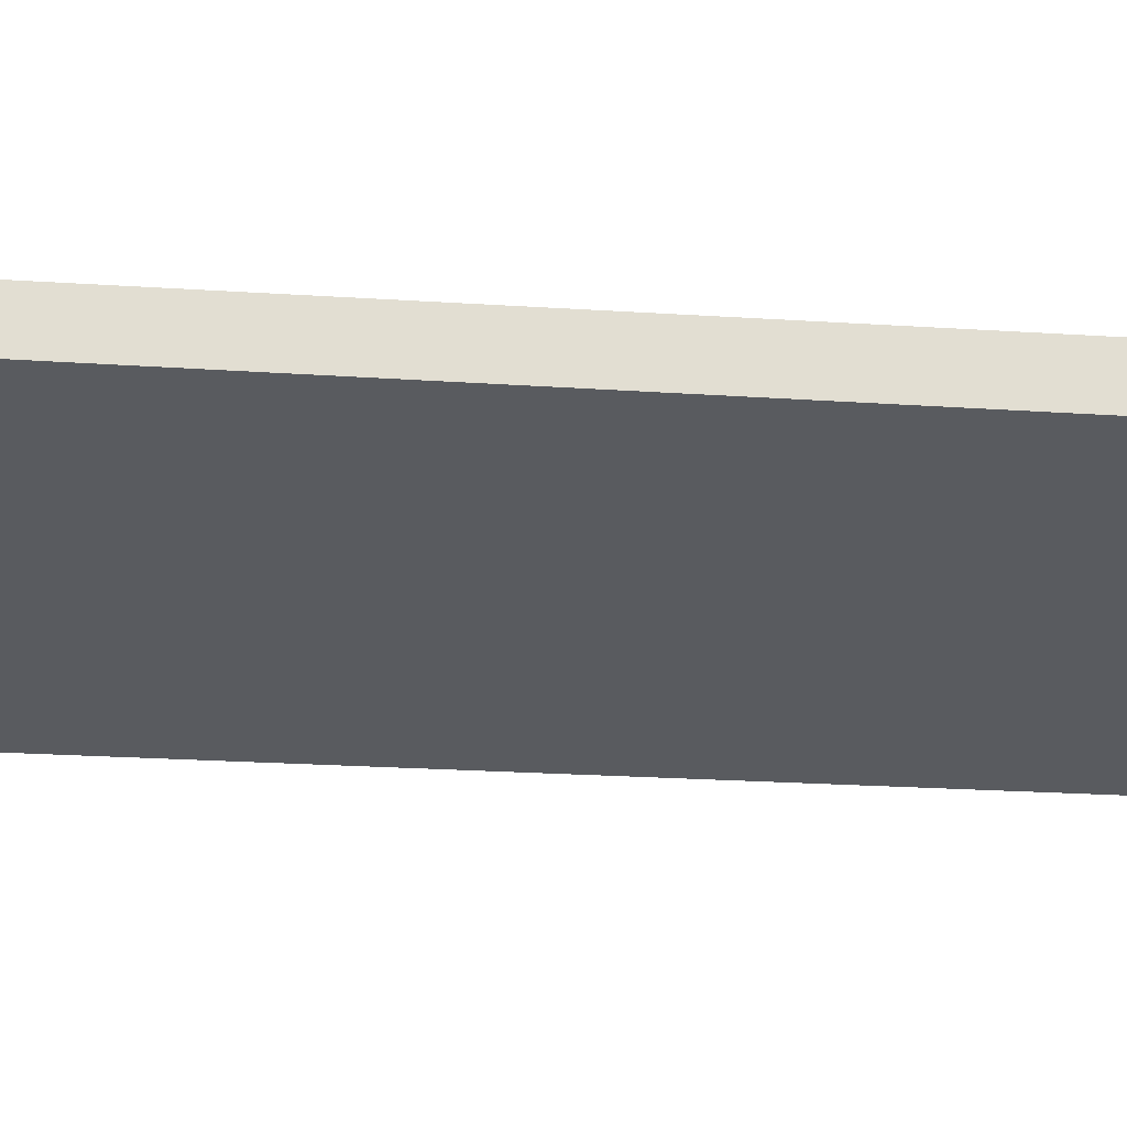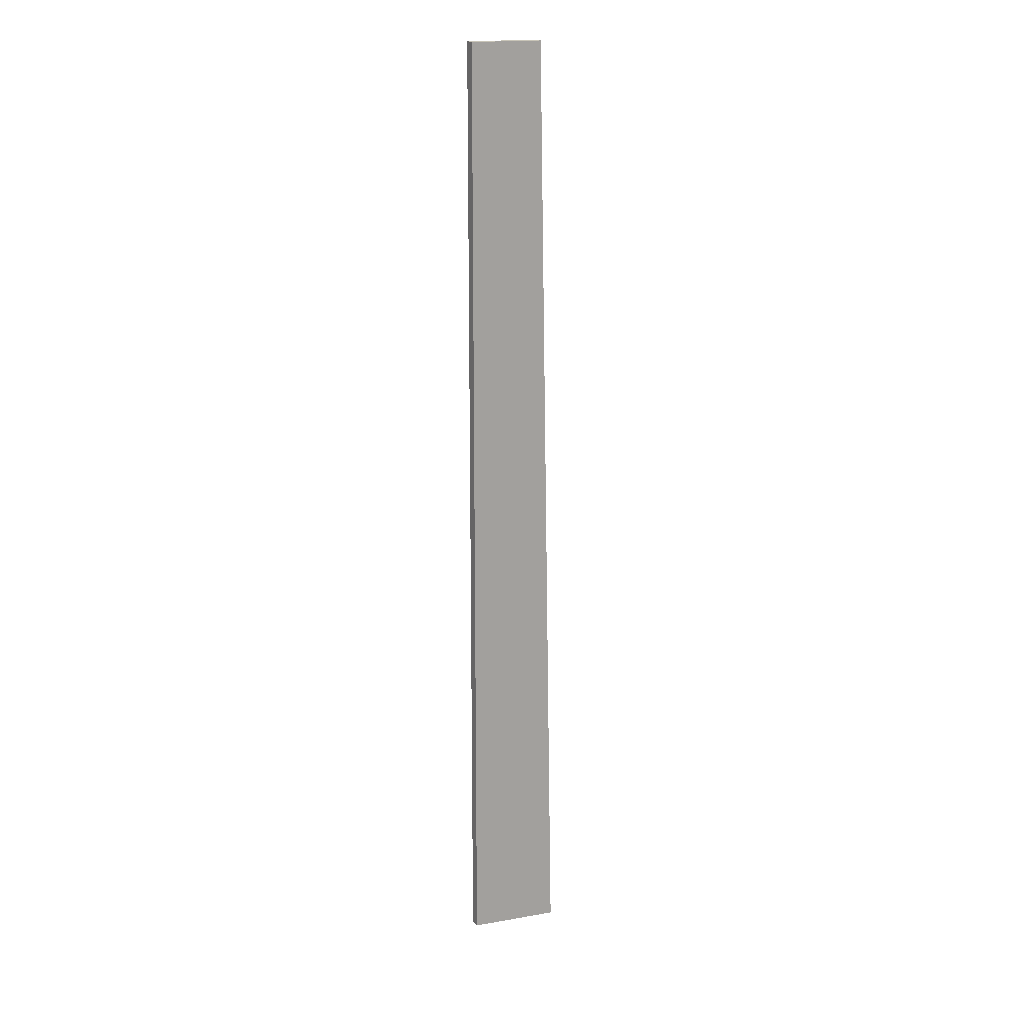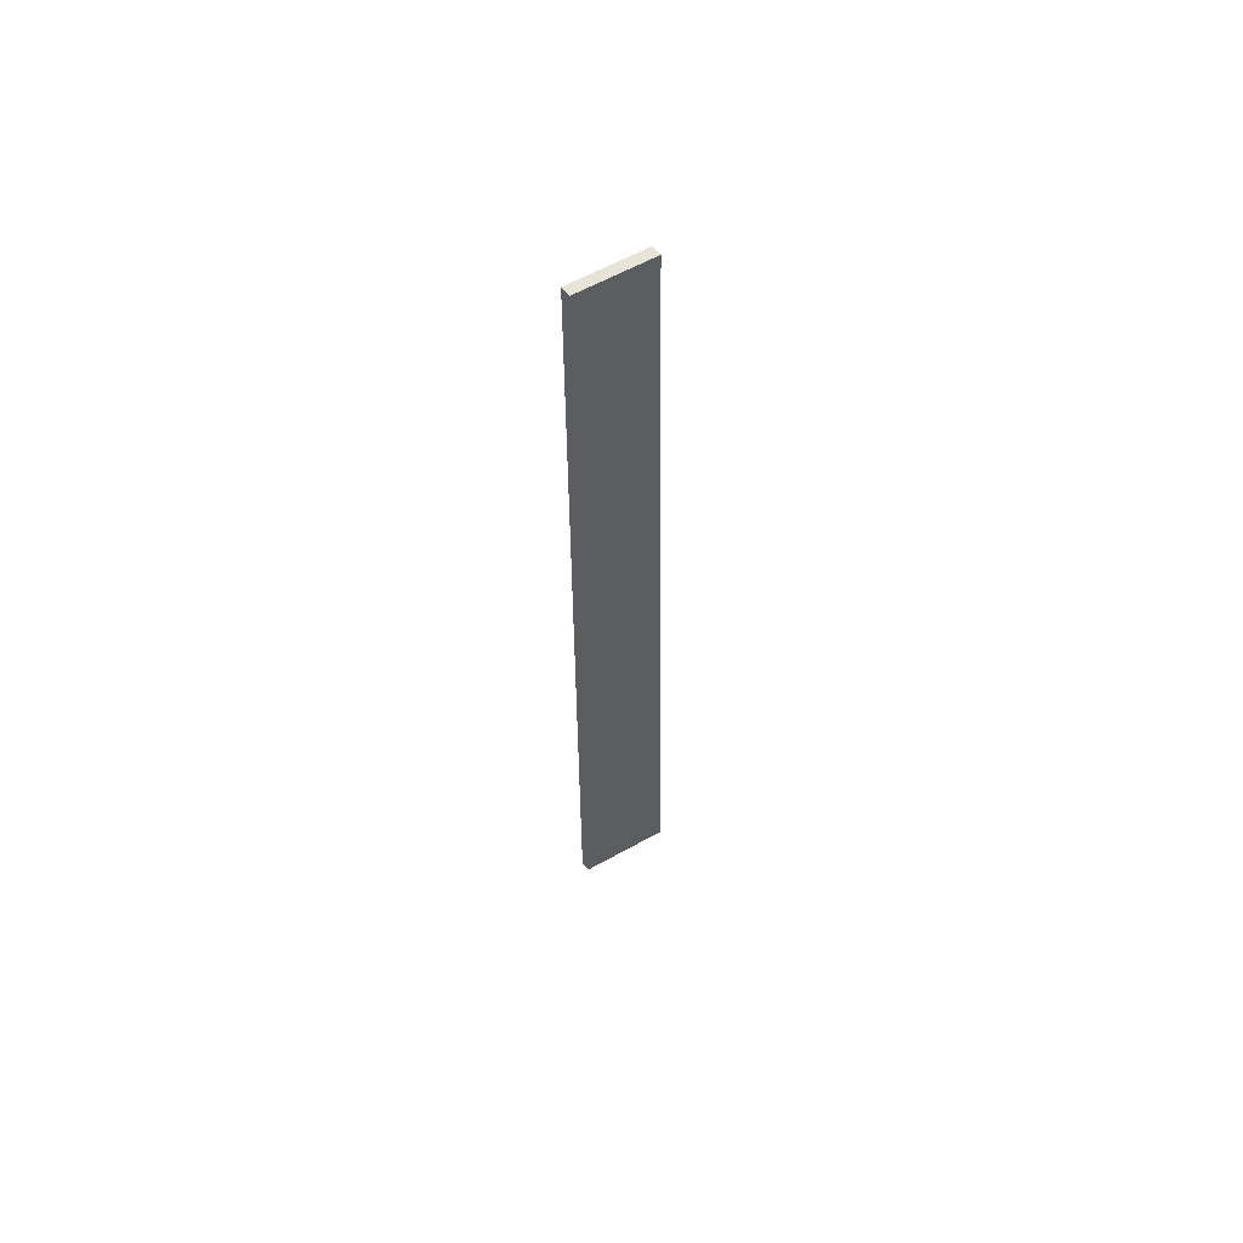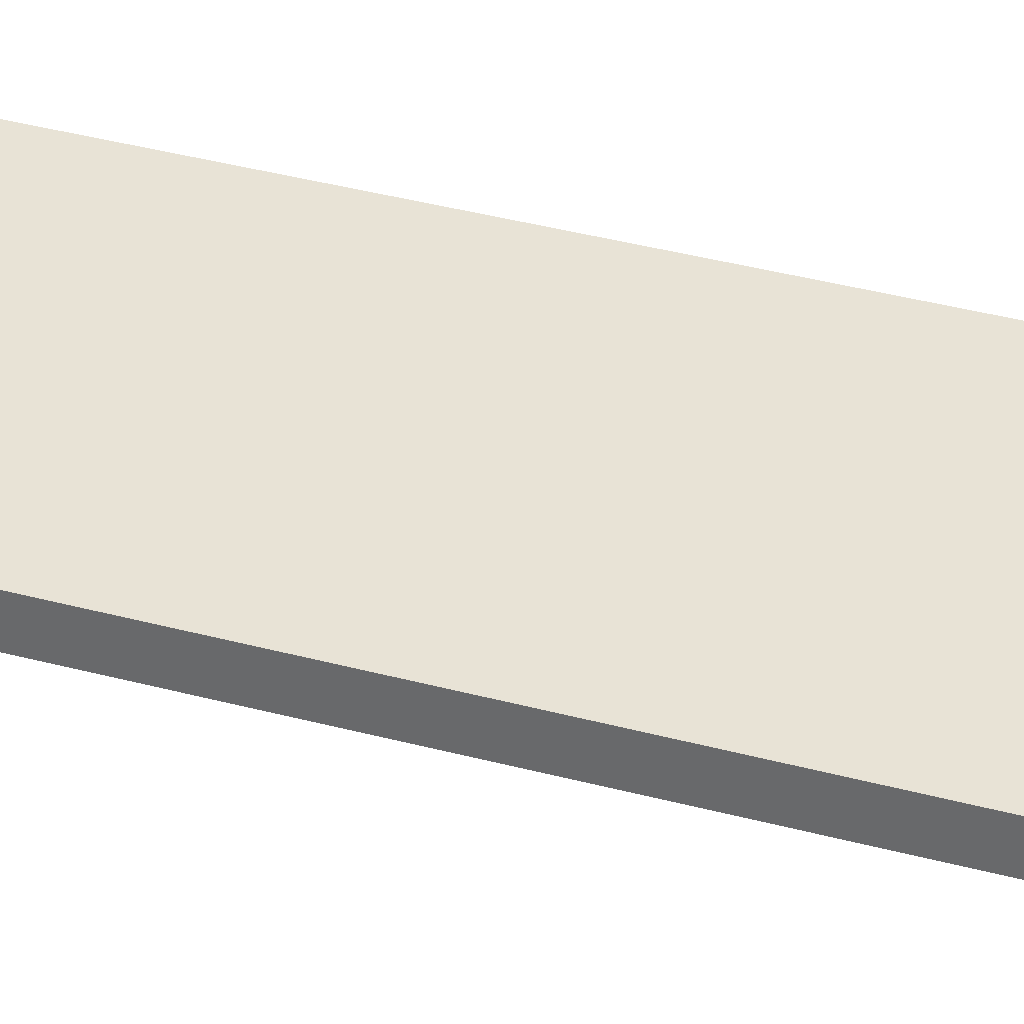
<metadata>
{"format":"obj","ext":"obj","renderer":"f3d","projection":"perspective","resolution":1024,"background":"white","views":[{"elev":-21.4,"azim":-97.6,"up":"+Y"},{"elev":17.1,"azim":-29.5,"up":"+Z"},{"elev":60.0,"azim":-40.8,"up":"+Z"},{"elev":34.2,"azim":109.9,"up":"+Y"}]}
</metadata>
<code>
o c_flap_ll
v 0.9251 -0.1807 -5.162
v 0.7446 -0.1511 5.177
v 0.001374 -0.003421 5.171
v -0.00137 0.003425 -5.171
v 0.9251 -0.08079 -5.158
v 0.7446 -0.05122 5.182
v 0.001298 0.09649 5.175
v -0.001446 0.1033 -5.166
v 0.7446 -0.05122 5.182
v 0.9251 -0.08079 -5.158
v 0.9251 -0.1807 -5.162
v 0.7446 -0.1511 5.177
v 0.7446 -0.1511 5.177
v 0.001374 -0.003421 5.171
v 0.001298 0.09649 5.175
v 0.7446 -0.05122 5.182
v 0.001374 -0.003421 5.171
v 0.001298 0.09649 5.175
v -0.001446 0.1033 -5.166
v -0.00137 0.003425 -5.171
v -0.00137 0.003425 -5.171
v 0.9251 -0.1807 -5.162
v 0.9251 -0.08079 -5.158
v -0.001446 0.1033 -5.166
f 1 2 3 4
f 5 8 7 6
f 9 12 11 10
f 13 16 15 14
f 17 18 19 20
f 21 24 23 22

</code>
